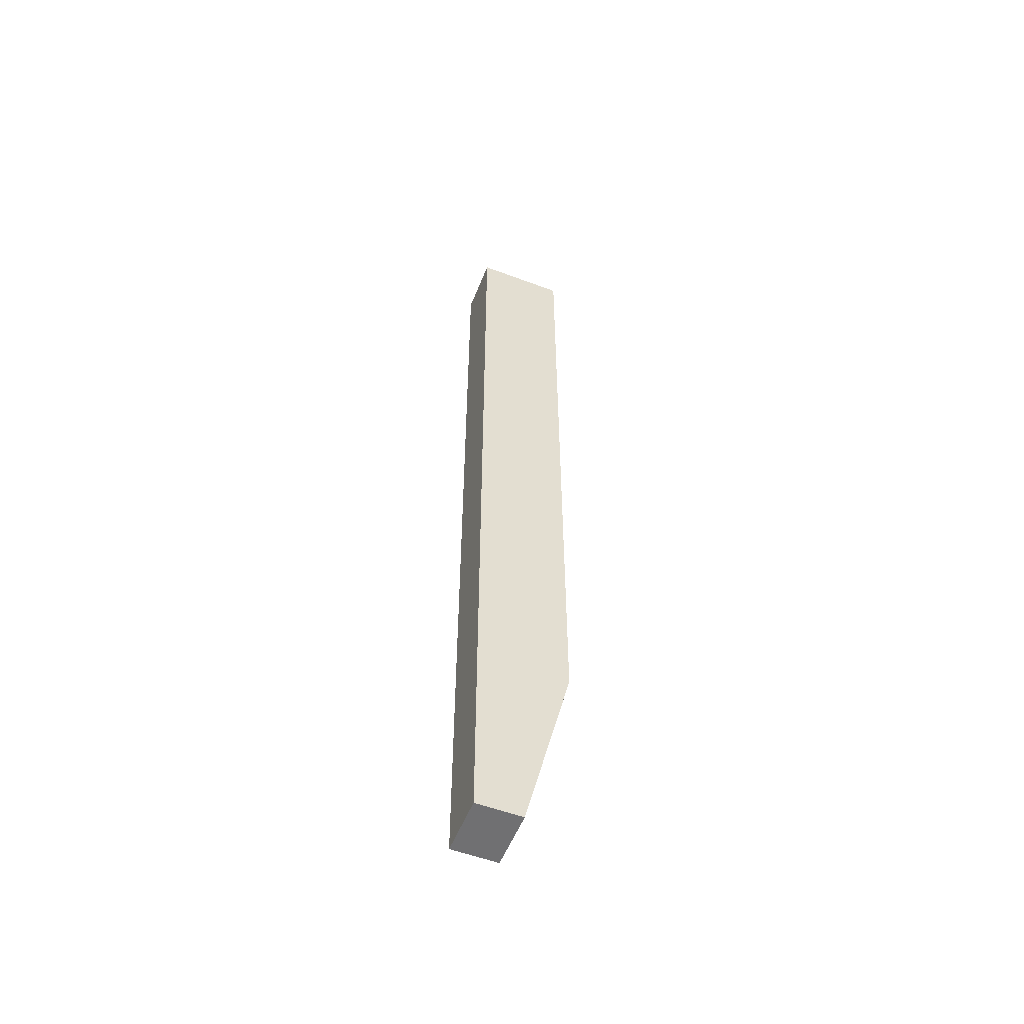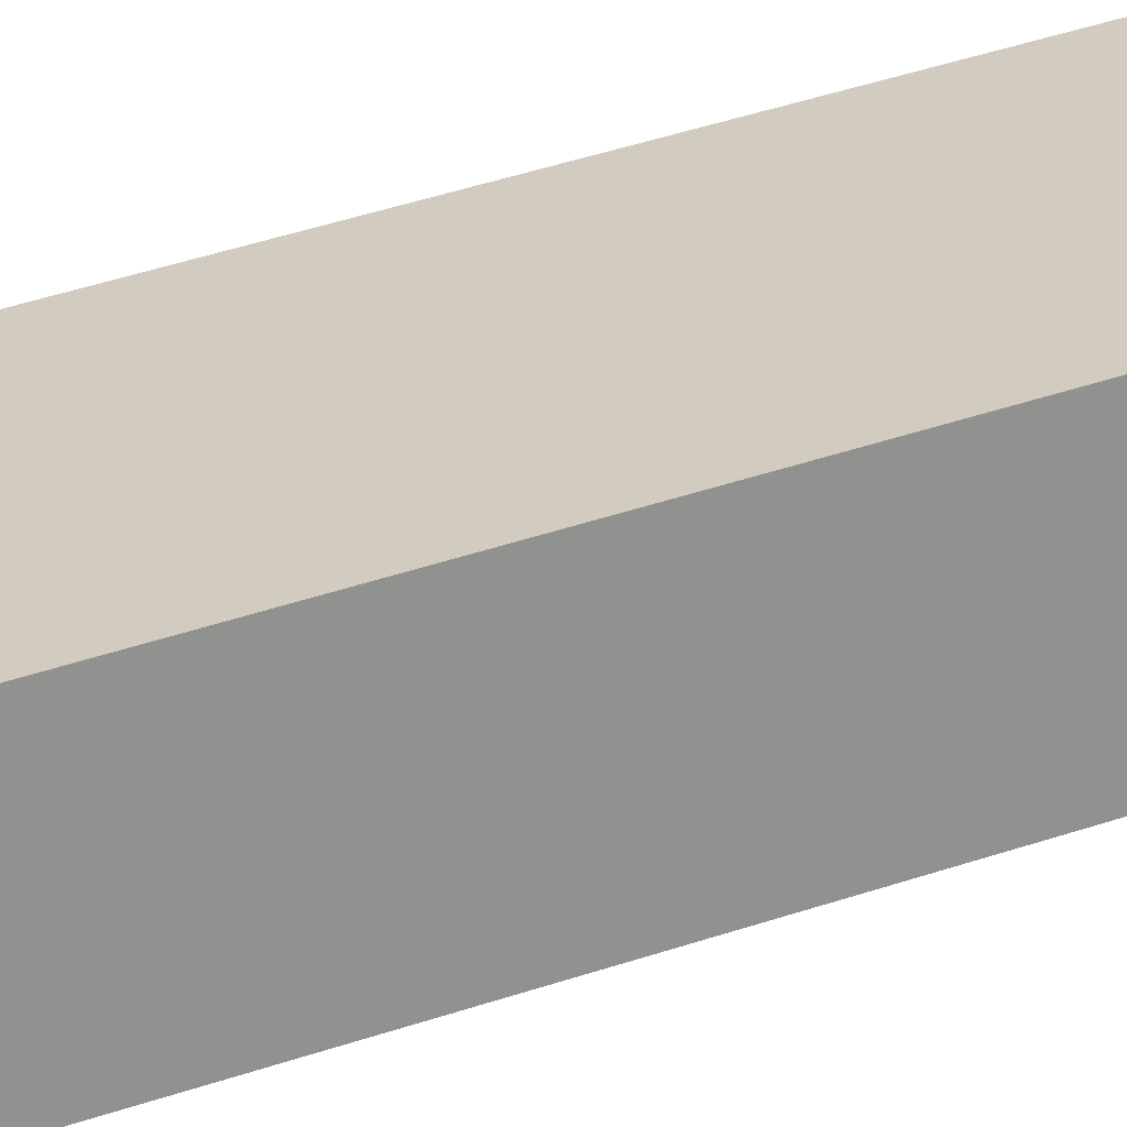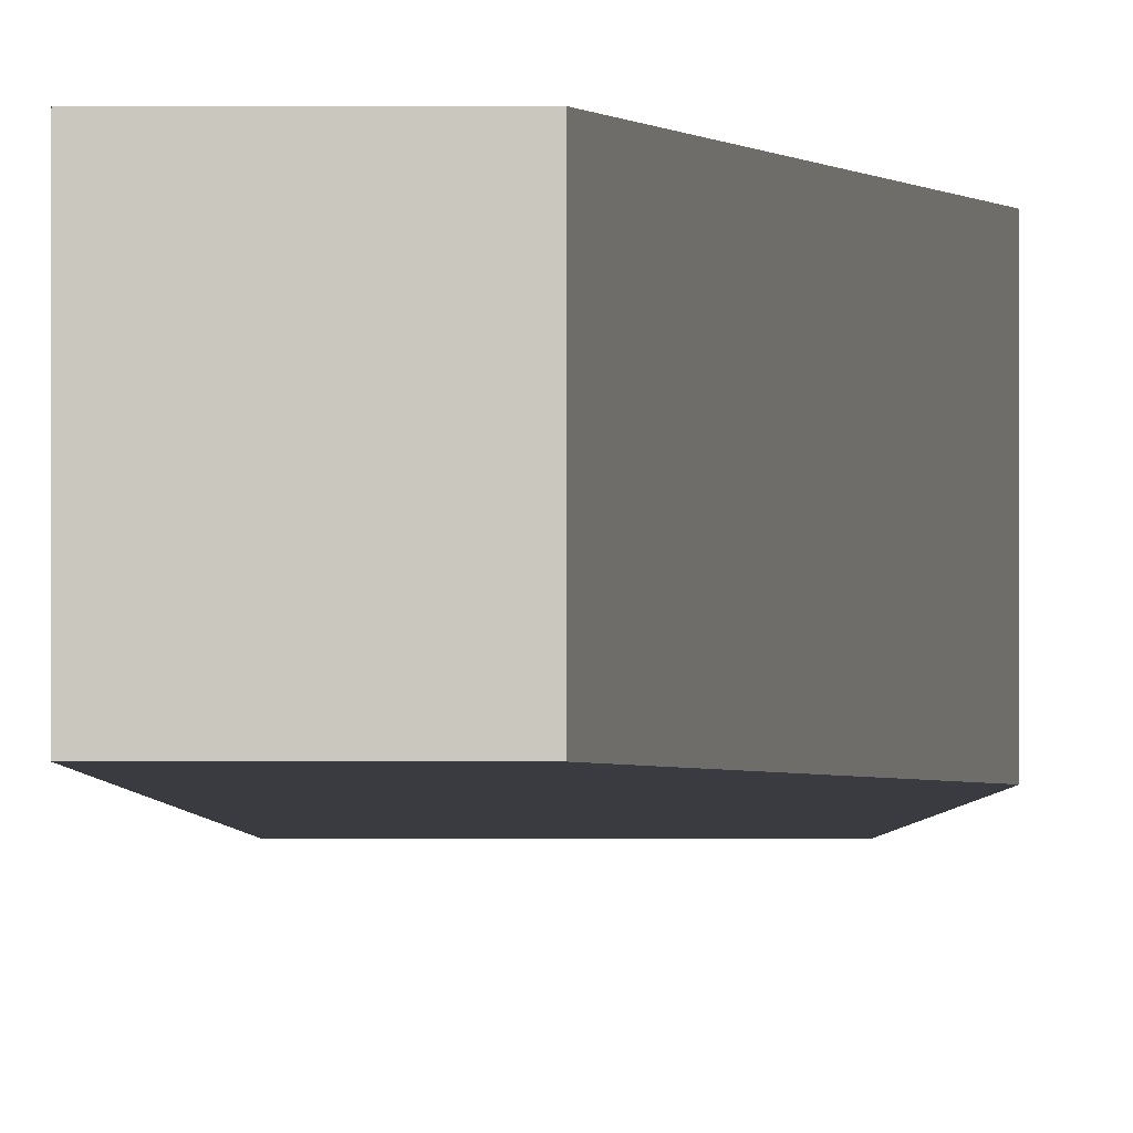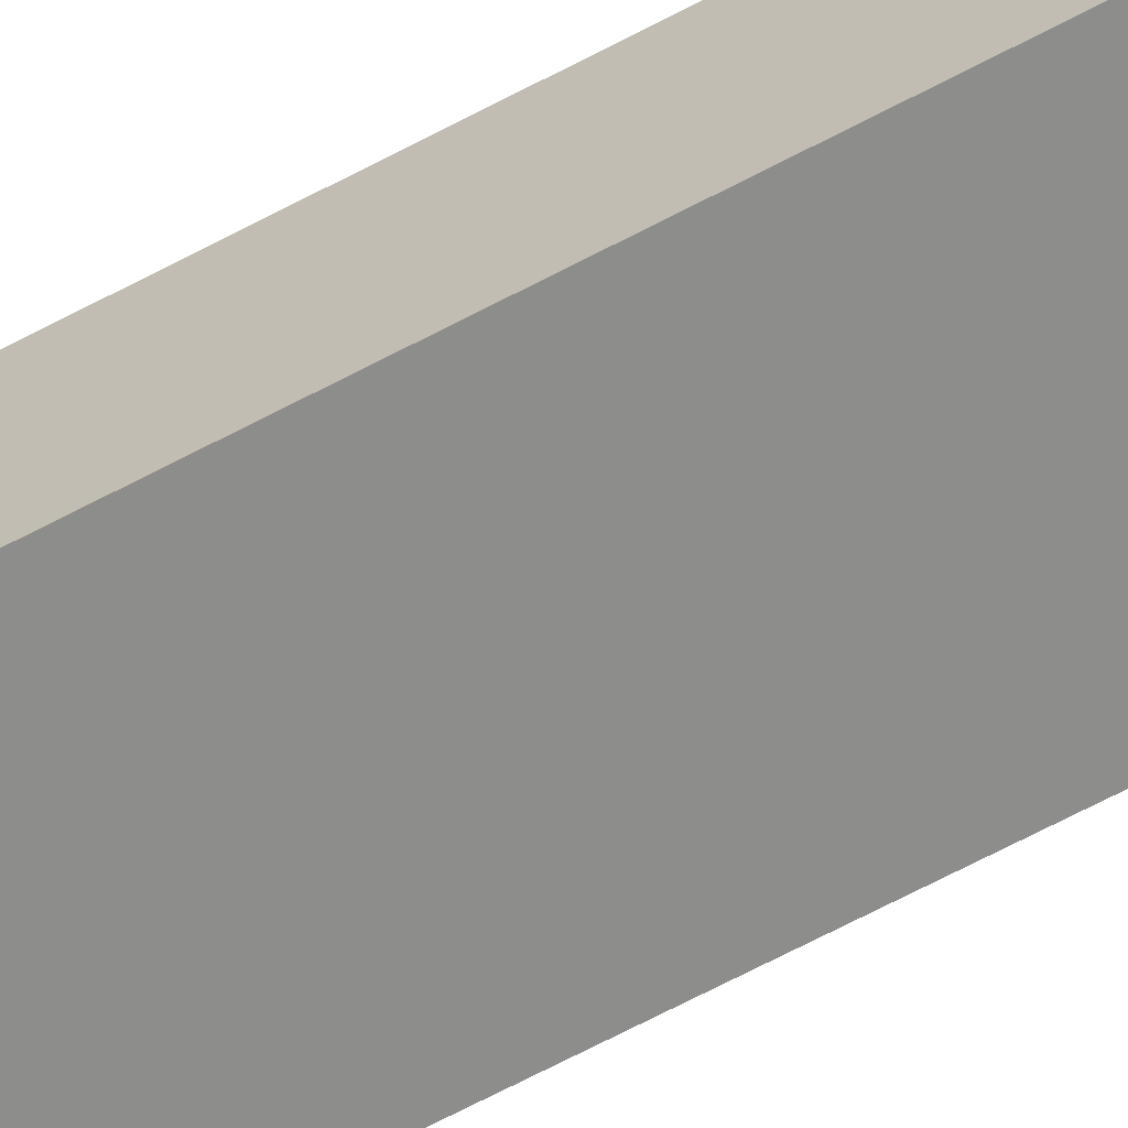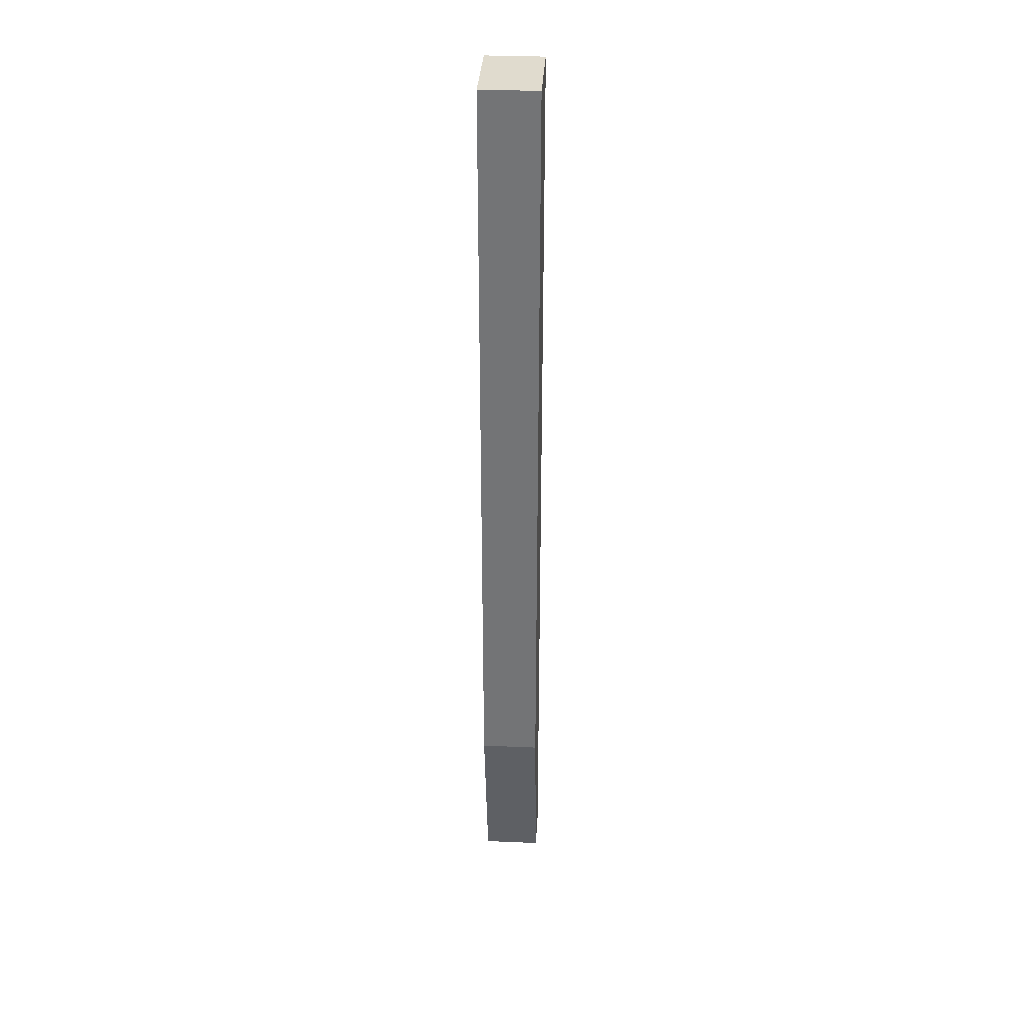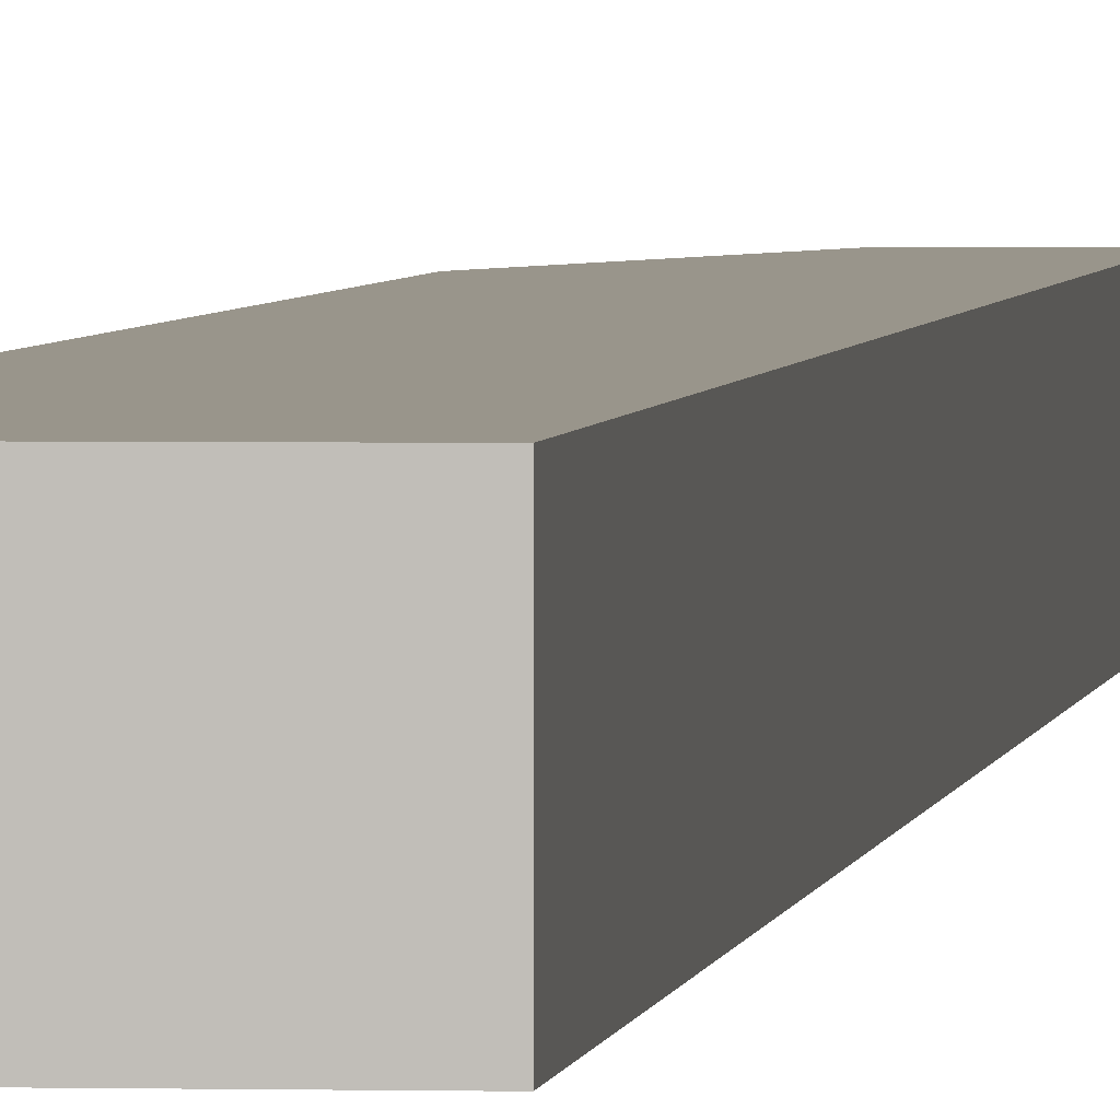
<metadata>
{"format":"obj","ext":"obj","renderer":"f3d","projection":"perspective","resolution":1024,"background":"white","views":[{"elev":-55.0,"azim":-21.6,"up":"+Y"},{"elev":24.1,"azim":56.0,"up":"+Z"},{"elev":-1.4,"azim":0.0,"up":"+Z"},{"elev":-64.5,"azim":118.5,"up":"+Z"},{"elev":33.5,"azim":93.3,"up":"+Y"},{"elev":2.2,"azim":-174.3,"up":"+Z"}]}
</metadata>
<code>
v 48.33 48.78 57.15
v 51.83 48.78 57.15
v 51.83 48.78 61.6
v 48.33 48.78 61.6
v 48.33 122.4 57.15
v 48.33 48.78 57.15
v 48.33 48.78 61.6
v 48.33 122.4 61.6
v 55.32 122.4 57.15
v 48.33 122.4 57.15
v 48.33 122.4 61.6
v 55.32 122.4 61.6
v 55.32 63.51 57.15
v 55.32 122.4 57.15
v 55.32 122.4 61.6
v 55.32 63.51 61.6
v 51.83 48.78 57.15
v 55.32 63.51 57.15
v 55.32 63.51 61.6
v 51.83 48.78 61.6
v 51.83 48.78 61.6
v 55.32 63.51 61.6
v 55.32 122.4 61.6
v 48.33 122.4 61.6
v 48.33 48.78 61.6
v 55.32 63.51 57.15
v 51.83 48.78 57.15
v 48.33 48.78 57.15
v 48.33 122.4 57.15
v 55.32 122.4 57.15
g 41e33bb6-e325-11ea-adaa-54bf646e7e1f
f 1 2 4
f 4 2 3
g 41e3b0ec-e325-11ea-a3cd-54bf646e7e1f
f 5 6 8
f 8 6 7
g 41e3ff08-e325-11ea-b5bb-54bf646e7e1f
f 9 10 12
f 12 10 11
g 41e5379e-e325-11ea-90b6-54bf646e7e1f
f 13 14 16
f 16 14 15
g 41e5faee-e325-11ea-b8b3-54bf646e7e1f
f 17 18 20
f 20 18 19
g 41e6972c-e325-11ea-9e6a-54bf646e7e1f
f 25 21 24
f 24 21 22
f 24 22 23
g 41e75a80-e325-11ea-acee-54bf646e7e1f
f 30 26 29
f 29 26 27
f 29 27 28

</code>
